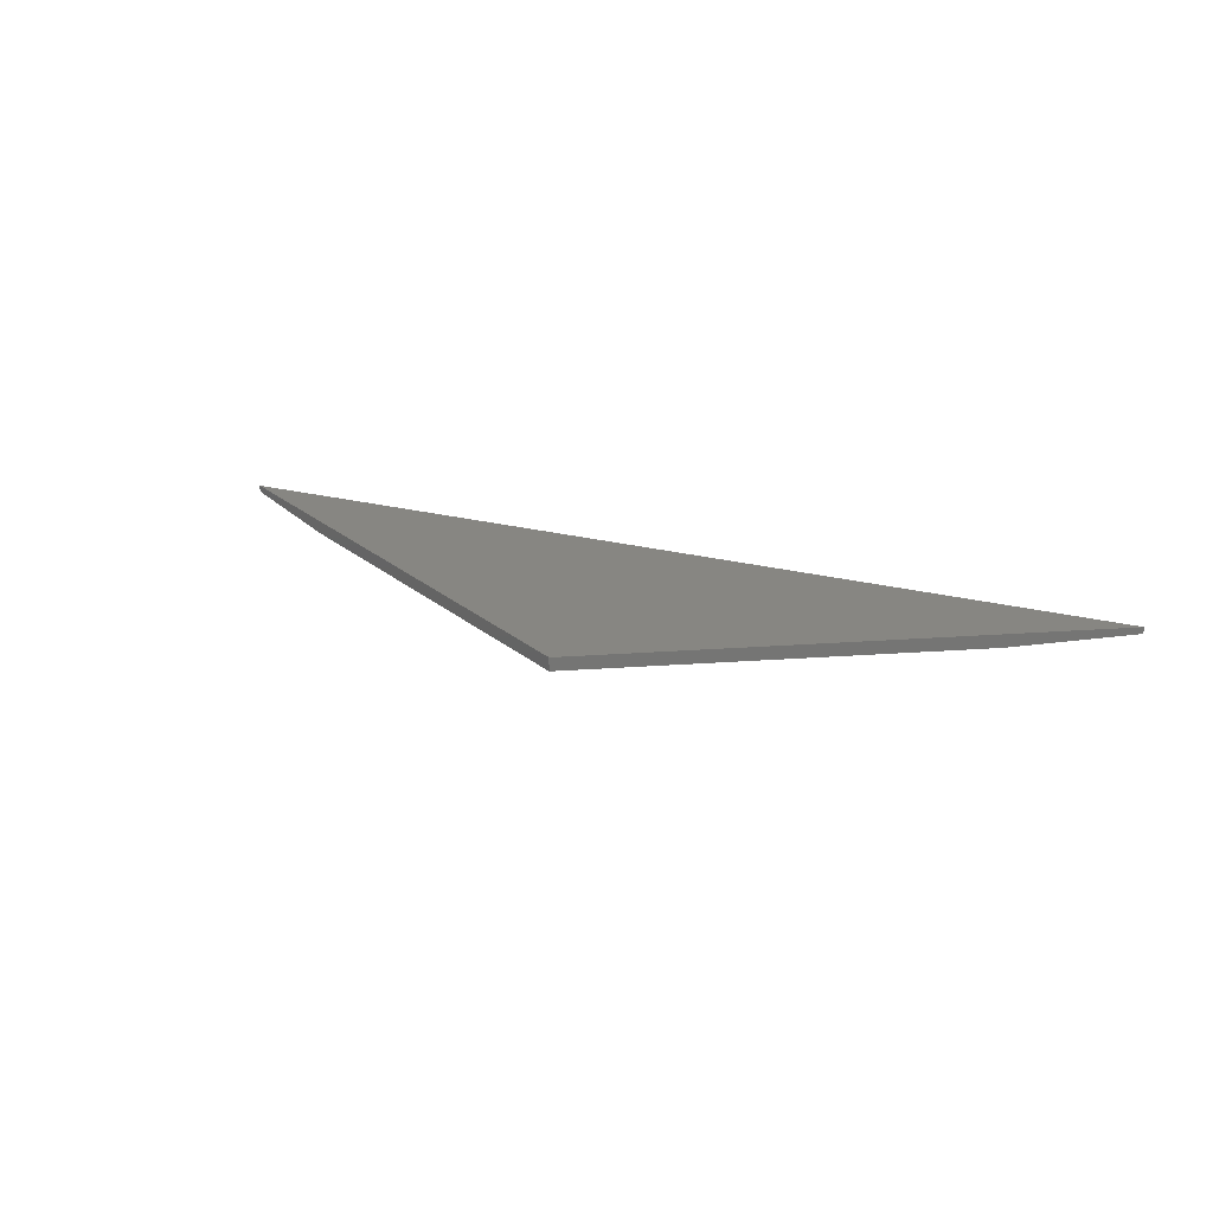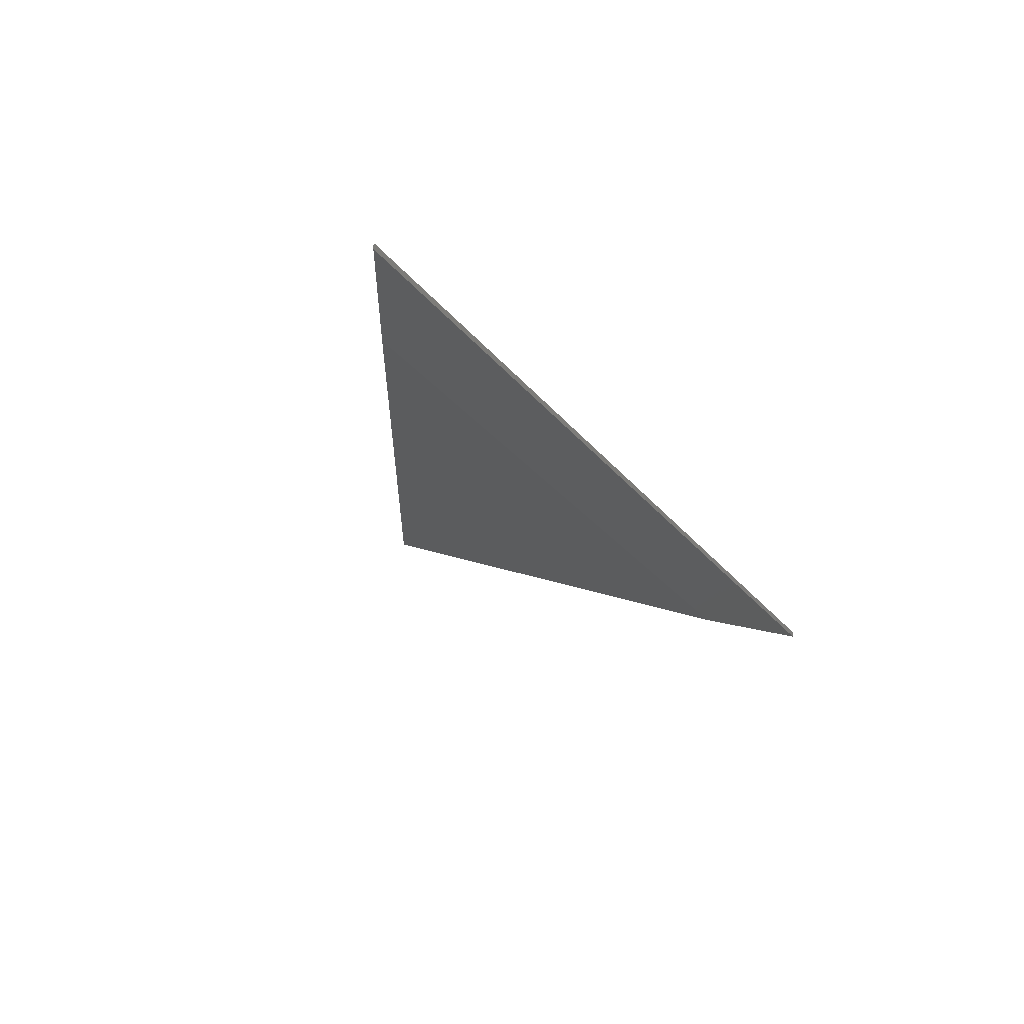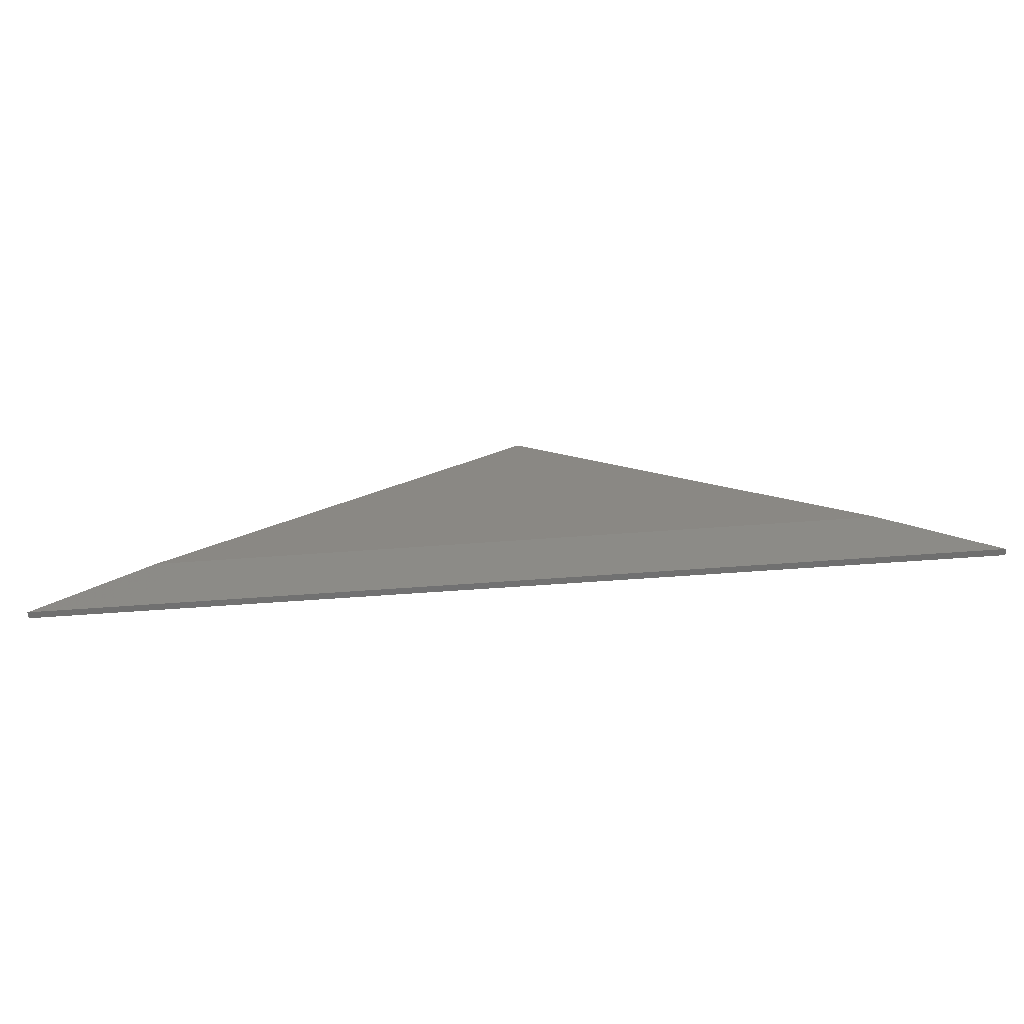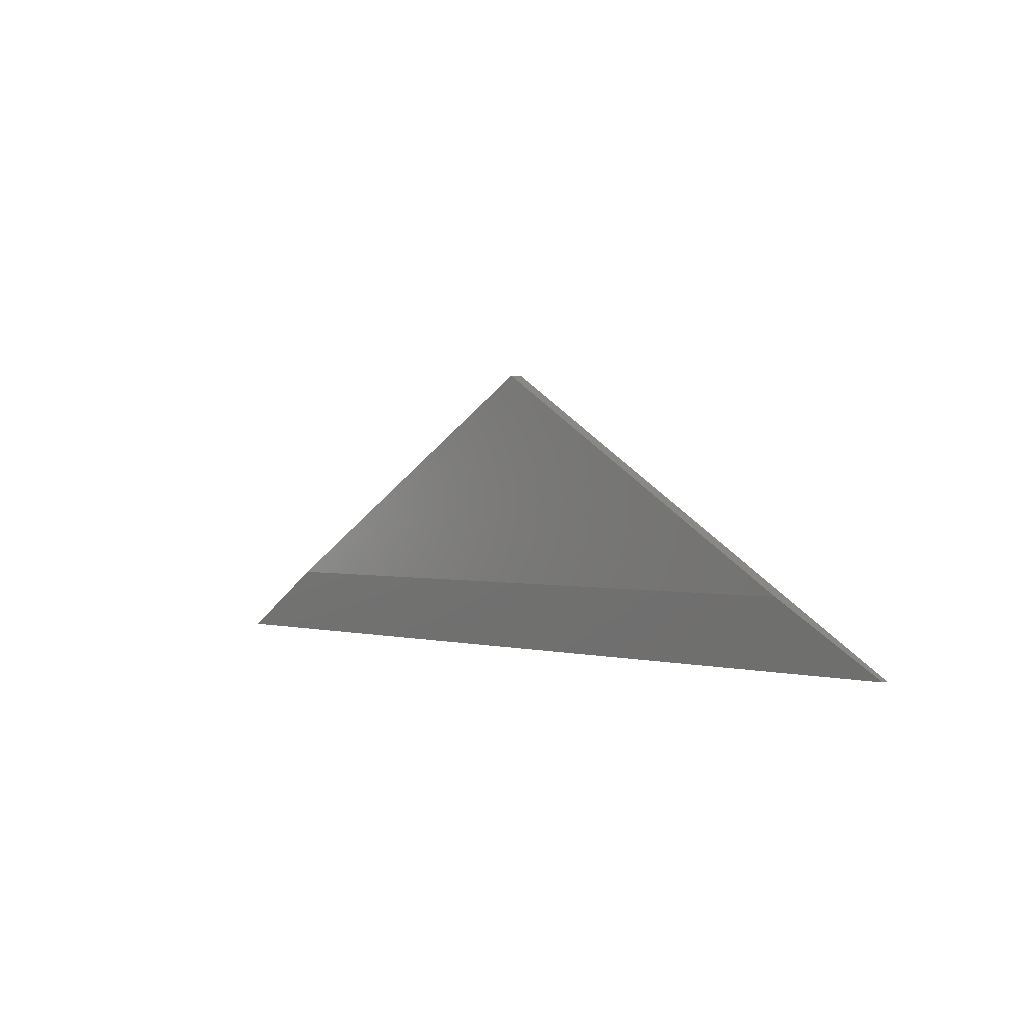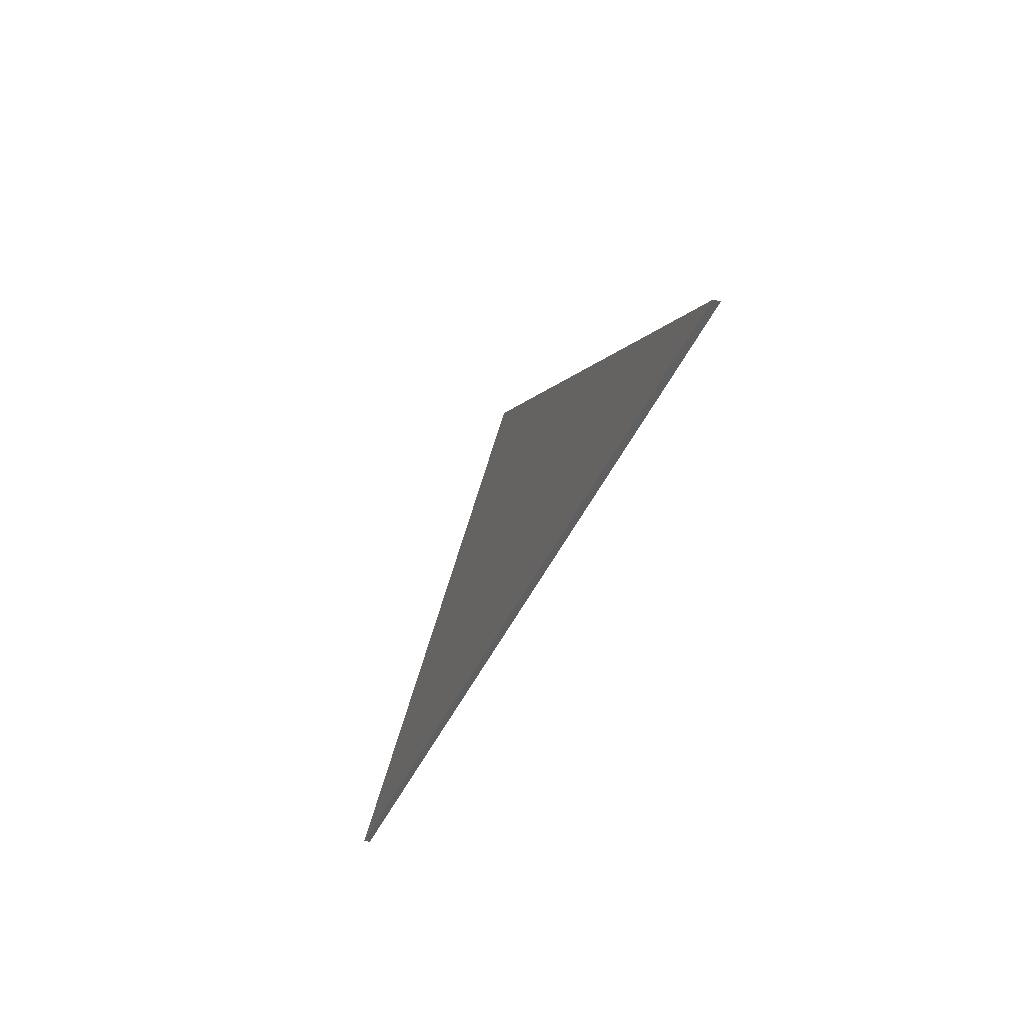
<metadata>
{"format":"stl","ext":"stl","renderer":"f3d","projection":"perspective","resolution":1024,"background":"white","views":[{"elev":23.0,"azim":23.9,"up":"+Y"},{"elev":-28.5,"azim":120.6,"up":"+Y"},{"elev":-61.6,"azim":4.3,"up":"+Z"},{"elev":0.5,"azim":48.9,"up":"+Z"},{"elev":-38.7,"azim":-110.6,"up":"+Z"}]}
</metadata>
<code>
# stl→obj: 8 verts, 12 faces
v 0.4343 -0.007812 0.04638
v 0.02336 -0.007812 0.2929
v -0.3993 -0.007812 0.04638
v 0.02336 0.007812 0.2929
v -0.5332 0.007812 -0.03174
v -0.5332 2.317e-17 -0.03174
v 0.5645 0.007812 -0.03174
v 0.5645 1.45e-16 -0.03174
f 1 2 3
f 2 4 3
f 3 4 5
f 3 5 6
f 4 2 7
f 7 2 1
f 7 1 8
f 6 5 8
f 8 5 7
f 1 3 8
f 8 3 6
f 4 7 5

</code>
